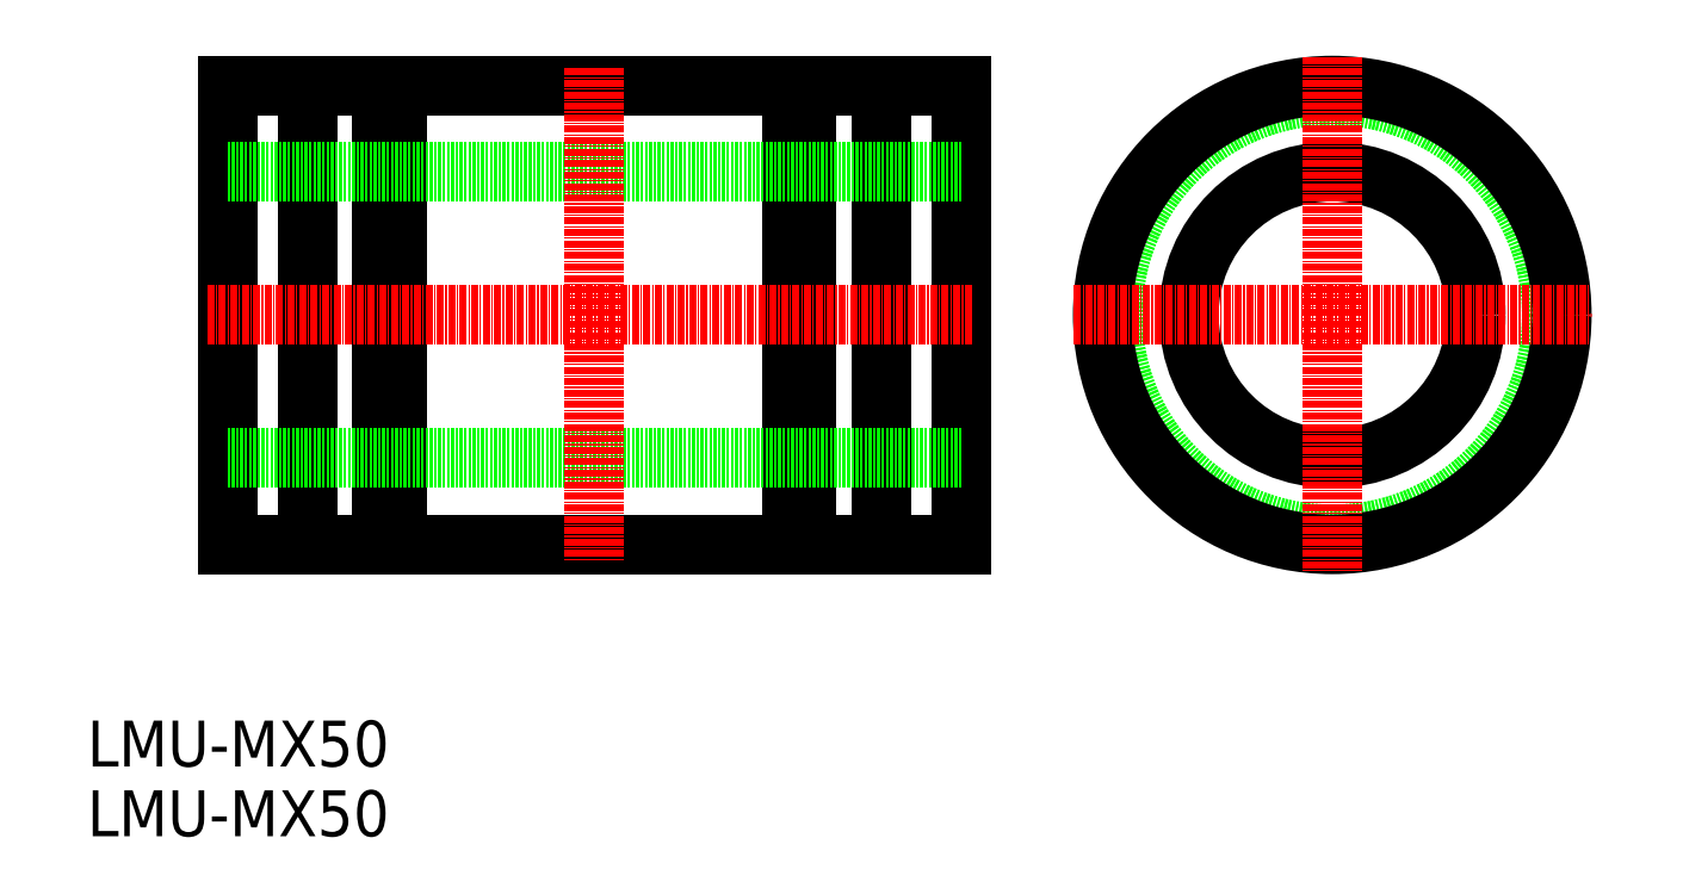
<metadata>
{"format":"dxf","ext":"dxf","renderer":"ezdxf+matplotlib","layout":"modelspace","background":"white","min_lineweight":24,"dpi":150}
</metadata>
<code>
0
SECTION
2
ENTITIES
0
TEXT
8
0
10
283.1
20
-116.8
30
0
40
8
1
LMU-MX50
0
TEXT
8
0
10
283.1
20
-104.6
30
0
40
8
1
LMU-MX50
0
CIRCLE
8
0
10
500.1
20
-25.89
30
0
40
25
0
CIRCLE
8
0
10
500.1
20
-25.89
30
0
40
38.25
0
CIRCLE
8
0
10
500.1
20
-25.89
30
0
40
40
0
LINE
8
CENTER
10
500.1
20
19.11
30
0
11
500.1
21
-70.89
31
0
0
LINE
8
CENTER
10
455.1
20
-25.89
30
0
11
545.1
21
-25.89
31
0
0
LINE
8
0
10
337.1
20
14.11
30
0
11
405.9
21
14.11
31
0
0
LINE
8
0
10
307.5
20
14.11
30
0
11
334.5
21
14.11
31
0
0
LINE
8
0
10
408.5
20
14.11
30
0
11
435.5
21
14.11
31
0
0
LINE
8
0
10
408.5
20
-65.89
30
0
11
435.5
21
-65.89
31
0
0
LINE
8
0
10
337.1
20
-65.89
30
0
11
405.9
21
-65.89
31
0
0
LINE
8
0
10
307.5
20
-65.89
30
0
11
334.5
21
-65.89
31
0
0
LINE
8
0
10
405.9
20
-64.14
30
0
11
408.5
21
-64.14
31
0
0
LINE
8
0
10
334.5
20
-64.14
30
0
11
337.1
21
-64.14
31
0
0
LINE
8
0
10
405.9
20
12.36
30
0
11
408.5
21
12.36
31
0
0
LINE
8
0
10
334.5
20
12.36
30
0
11
337.1
21
12.36
31
0
0
LINE
8
0
10
408.5
20
14.11
30
0
11
408.5
21
-65.89
31
0
0
LINE
8
0
10
334.5
20
14.11
30
0
11
334.5
21
-65.89
31
0
0
LINE
8
0
10
337.1
20
14.11
30
0
11
337.1
21
-65.89
31
0
0
LINE
8
0
10
405.9
20
14.11
30
0
11
405.9
21
-65.89
31
0
0
LINE
8
0
10
307.5
20
14.11
30
0
11
307.5
21
-65.89
31
0
0
LINE
8
0
10
435.5
20
14.11
30
0
11
435.5
21
-65.89
31
0
0
LINE
8
0
10
321.5
20
14.11
30
0
11
321.5
21
-65.89
31
0
0
LINE
8
0
10
421.5
20
14.11
30
0
11
421.5
21
-65.89
31
0
0
LINE
8
0
10
307.5
20
-50.89
30
0
11
435.5
21
-50.89
31
0
0
LINE
8
0
10
307.5
20
-0.8926
30
0
11
435.5
21
-0.8926
31
0
0
LINE
8
CENTER
10
371.5
20
17.11
30
0
11
371.5
21
-68.89
31
0
0
LINE
8
CENTER
10
304
20
-25.89
30
0
11
437.5
21
-25.89
31
0
0
ENDSEC
0
EOF

</code>
